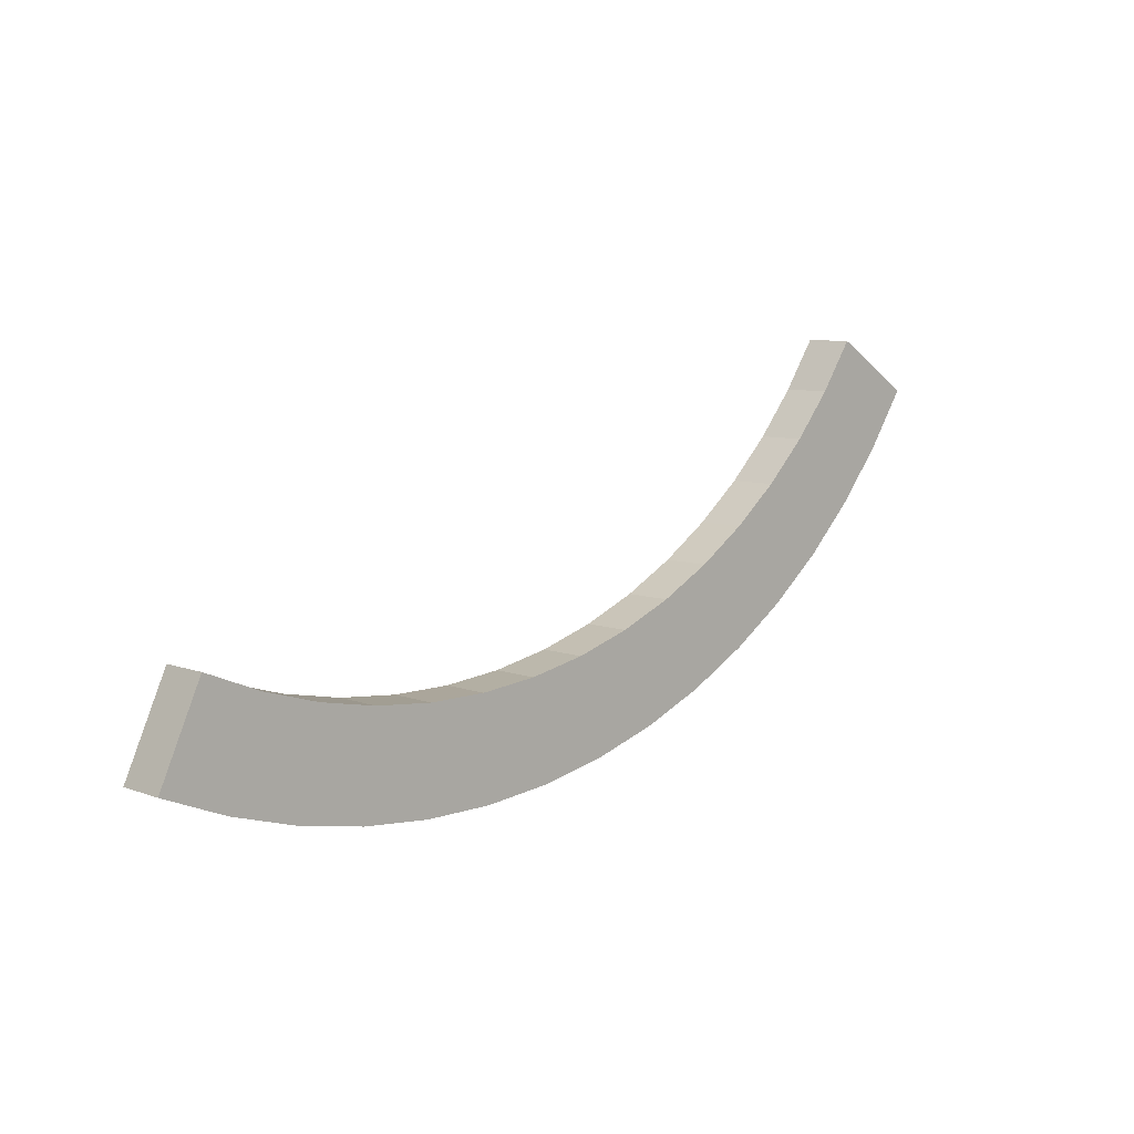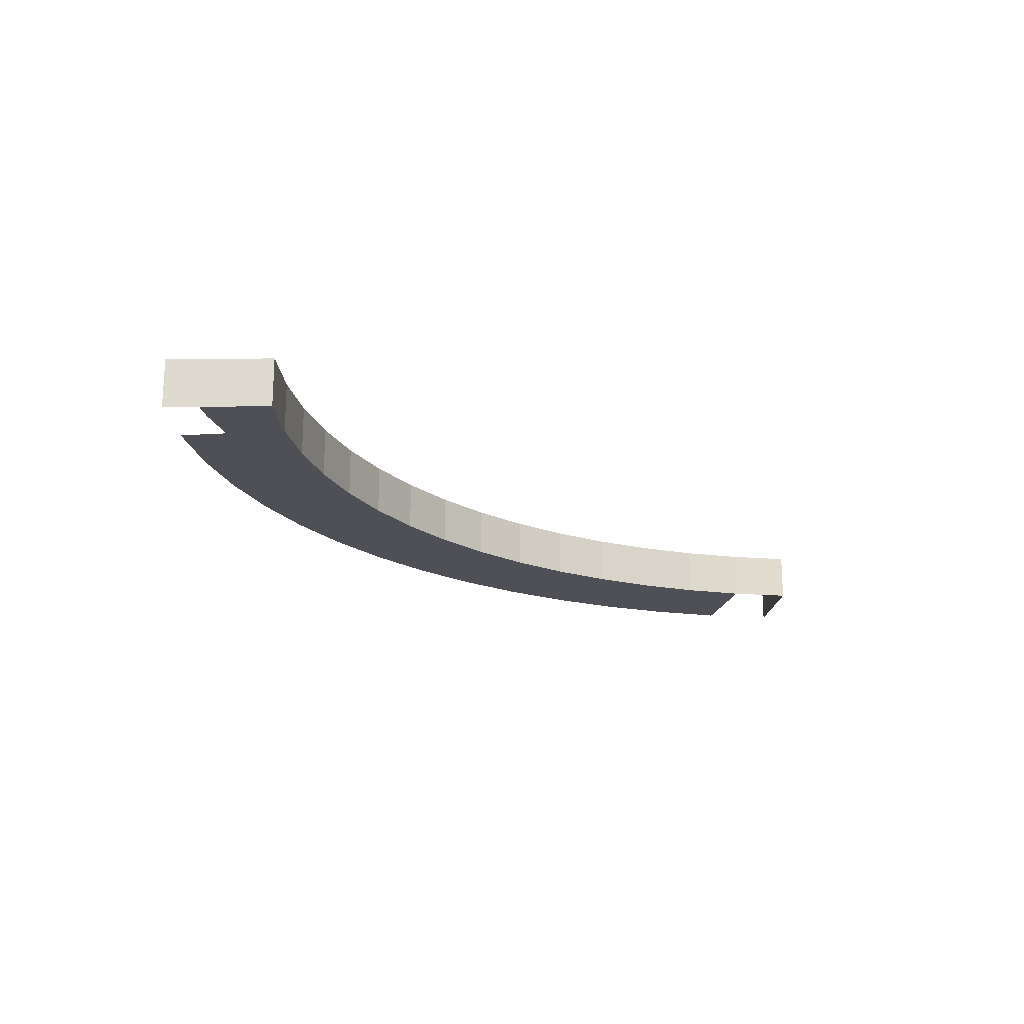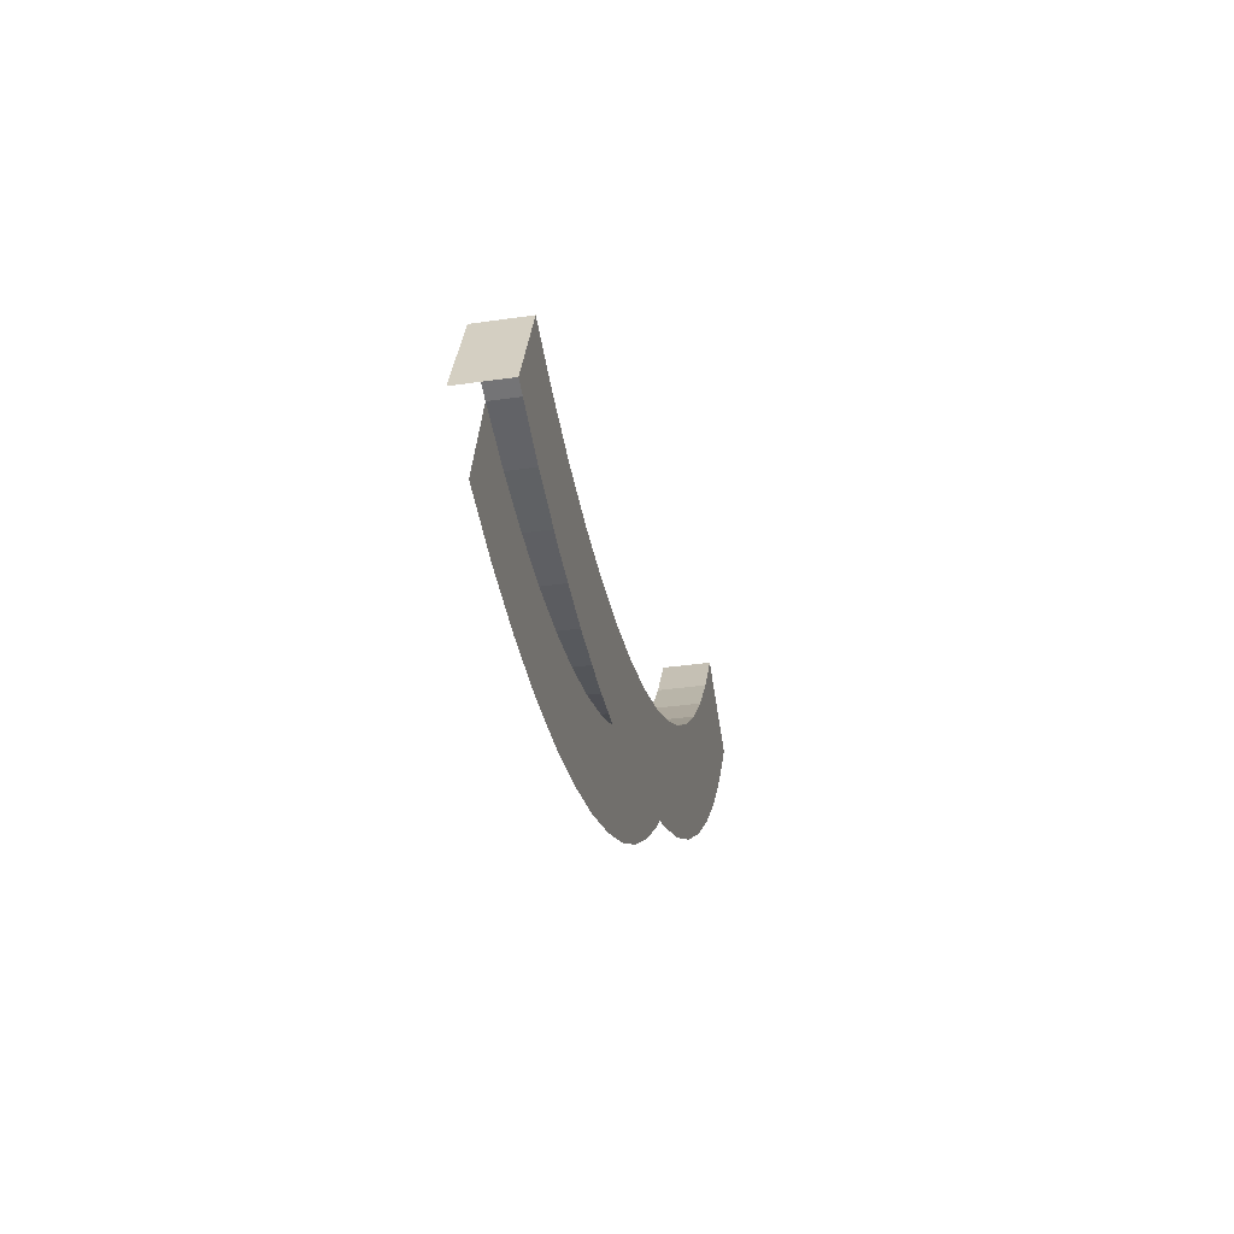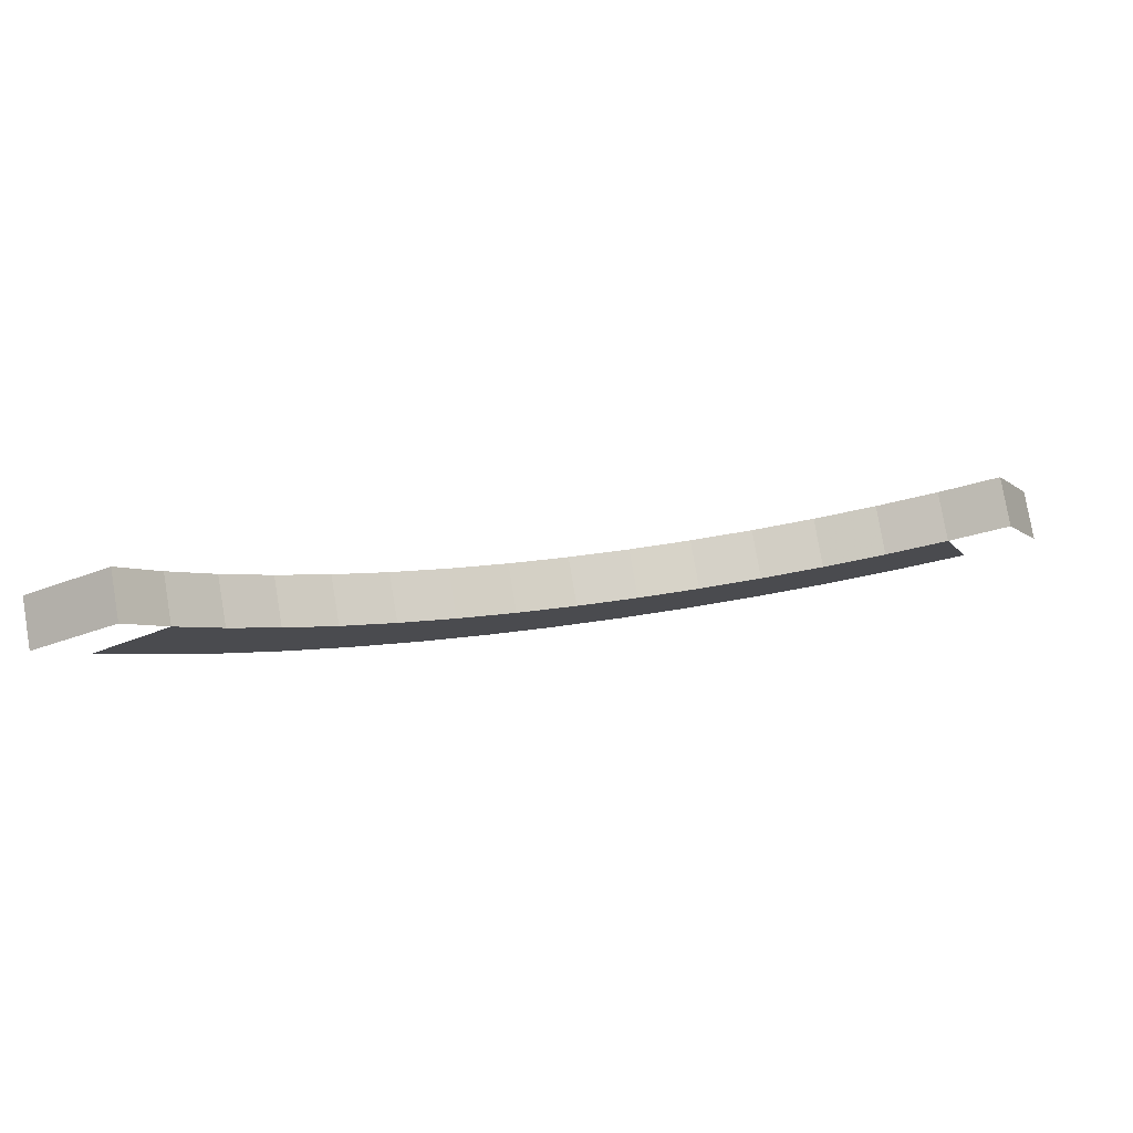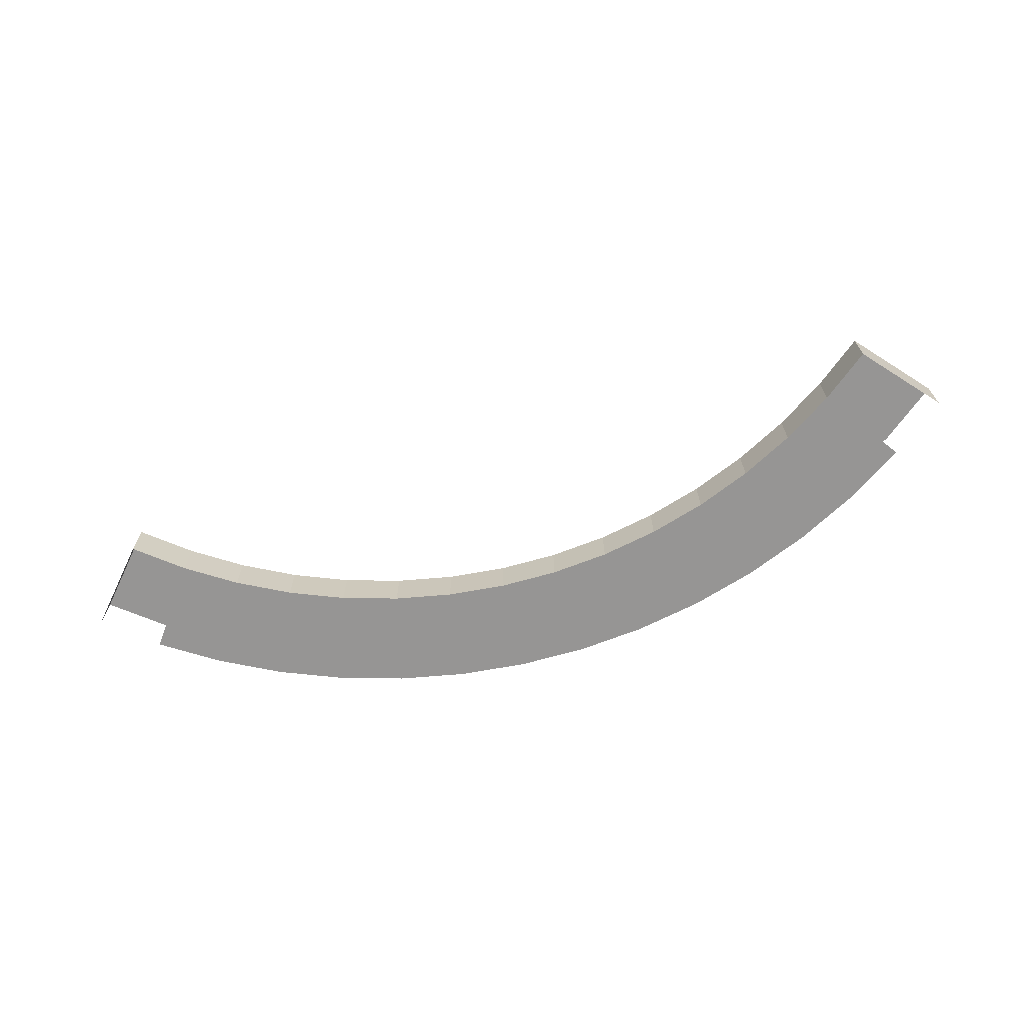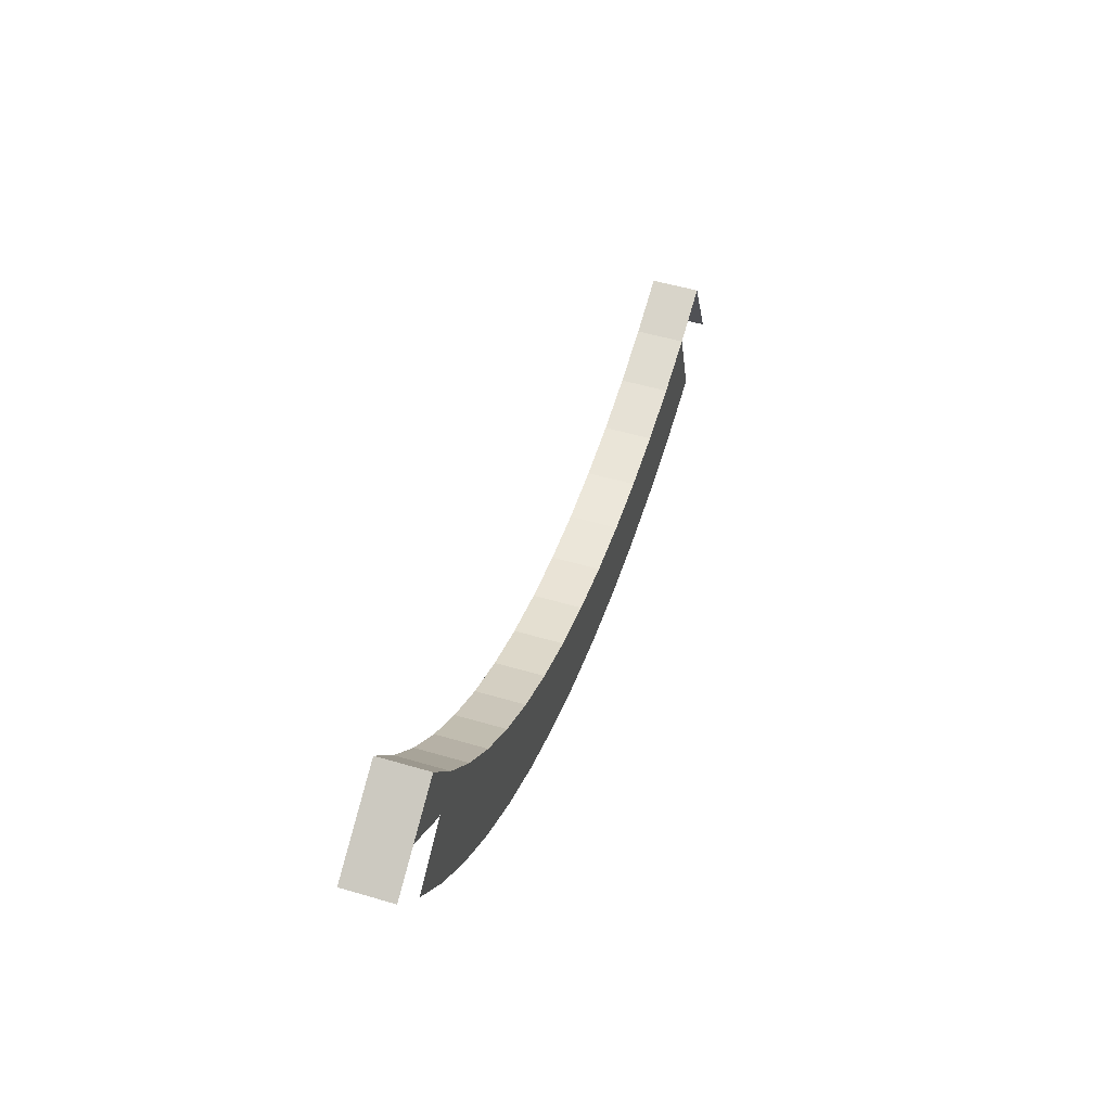
<metadata>
{"format":"obj","ext":"obj","renderer":"f3d","projection":"perspective","resolution":1024,"background":"white","views":[{"elev":7.9,"azim":135.6,"up":"+Z"},{"elev":-19.3,"azim":-30.9,"up":"+Y"},{"elev":-35.0,"azim":100.9,"up":"+Z"},{"elev":78.9,"azim":-9.6,"up":"+Z"},{"elev":-67.6,"azim":32.5,"up":"+Y"},{"elev":51.6,"azim":-72.2,"up":"+Z"}]}
</metadata>
<code>
o Cube.035_Cube.037
v -2.567 9 -1.595
v -2.402 9 -1.835
v -2.213 9 -2.058
v -2.004 9 -2.262
v -1.777 9 -2.445
v -1.532 9 -2.605
v -1.274 9 -2.741
v -1.003 9 -2.851
v -0.7233 9 -2.935
v -0.4367 9 -2.991
v -0.146 9 -3.019
v 0.146 9 -3.019
v 0.4367 9 -2.991
v 0.7233 9 -2.935
v 1.003 9 -2.851
v 1.274 9 -2.741
v -2.567 9.2 -1.595
v -2.402 9.2 -1.835
v -2.213 9.2 -2.058
v -2.004 9.2 -2.262
v -1.777 9.2 -2.445
v -1.532 9.2 -2.605
v -1.274 9.2 -2.741
v -1.003 9.2 -2.851
v -0.7233 9.2 -2.935
v -0.4367 9.2 -2.991
v -0.146 9.2 -3.019
v 0.146 9.2 -3.019
v 0.4367 9.2 -2.991
v 0.7233 9.2 -2.935
v 1.003 9.2 -2.851
v 1.274 9.2 -2.741
v -2.208 9 -1.372
v -2.065 9 -1.578
v -1.903 9 -1.77
v -1.724 9 -1.946
v -1.528 9 -2.103
v -1.318 9 -2.241
v -1.095 9 -2.357
v -0.8627 9 -2.452
v -0.6221 9 -2.524
v -0.3756 9 -2.572
v -0.1256 9 -2.596
v 0.1256 9 -2.596
v 0.3756 9 -2.572
v 0.6221 9 -2.524
v 0.8627 9 -2.452
v 1.095 9 -2.357
v -2.208 9.2 -1.372
v -2.065 9.2 -1.578
v -1.903 9.2 -1.77
v -1.724 9.2 -1.946
v -1.528 9.2 -2.103
v -1.318 9.2 -2.241
v -1.095 9.2 -2.357
v -0.8627 9.2 -2.452
v -0.6221 9.2 -2.524
v -0.3756 9.2 -2.572
v -0.1256 9.2 -2.596
v 0.1256 9.2 -2.596
v 0.3756 9.2 -2.572
v 0.6221 9.2 -2.524
v 0.8627 9.2 -2.452
v 1.095 9.2 -2.357
f 23 55 56 24
f 7 39 38 6
f 24 56 57 25
f 8 40 39 7
f 25 57 58 26
f 9 41 40 8
f 26 58 59 27
f 10 42 41 9
f 27 59 60 28
f 11 43 42 10
f 28 60 61 29
f 12 44 43 11
f 29 61 62 30
f 13 45 44 12
f 30 62 63 31
f 14 46 45 13
f 31 63 64 32
f 15 47 46 14
f 32 64 48 16
f 47 48 64 63
f 46 47 63 62
f 45 46 62 61
f 44 45 61 60
f 43 44 60 59
f 42 43 59 58
f 41 42 58 57
f 40 41 57 56
f 39 40 56 55
f 38 39 55 54
f 37 38 54 53
f 36 37 53 52
f 35 36 52 51
f 34 35 51 50
f 33 34 50 49
f 6 38 37 5
f 22 54 55 23
f 5 37 36 4
f 1 33 49 17
f 21 53 54 22
f 4 36 35 3
f 20 52 53 21
f 3 35 34 2
f 19 51 52 20
f 18 50 51 19
f 17 49 50 18

</code>
